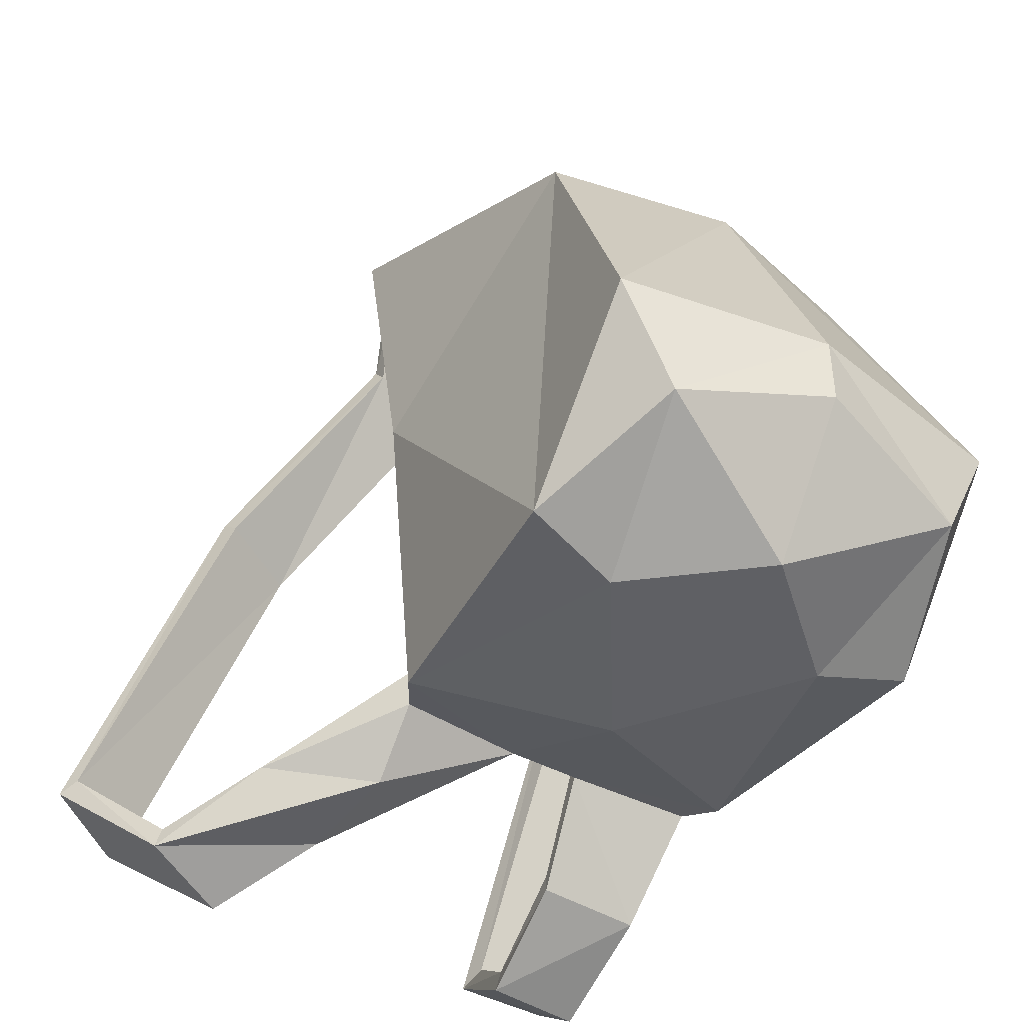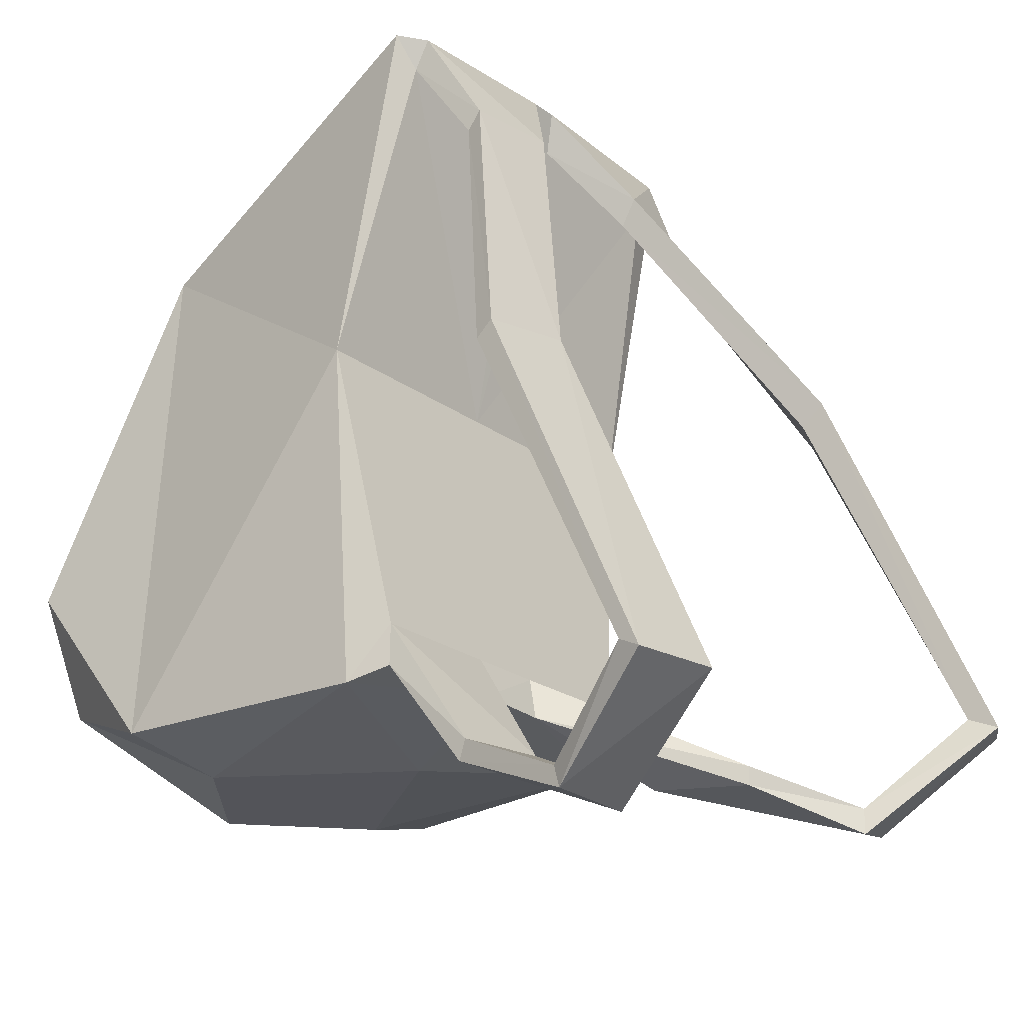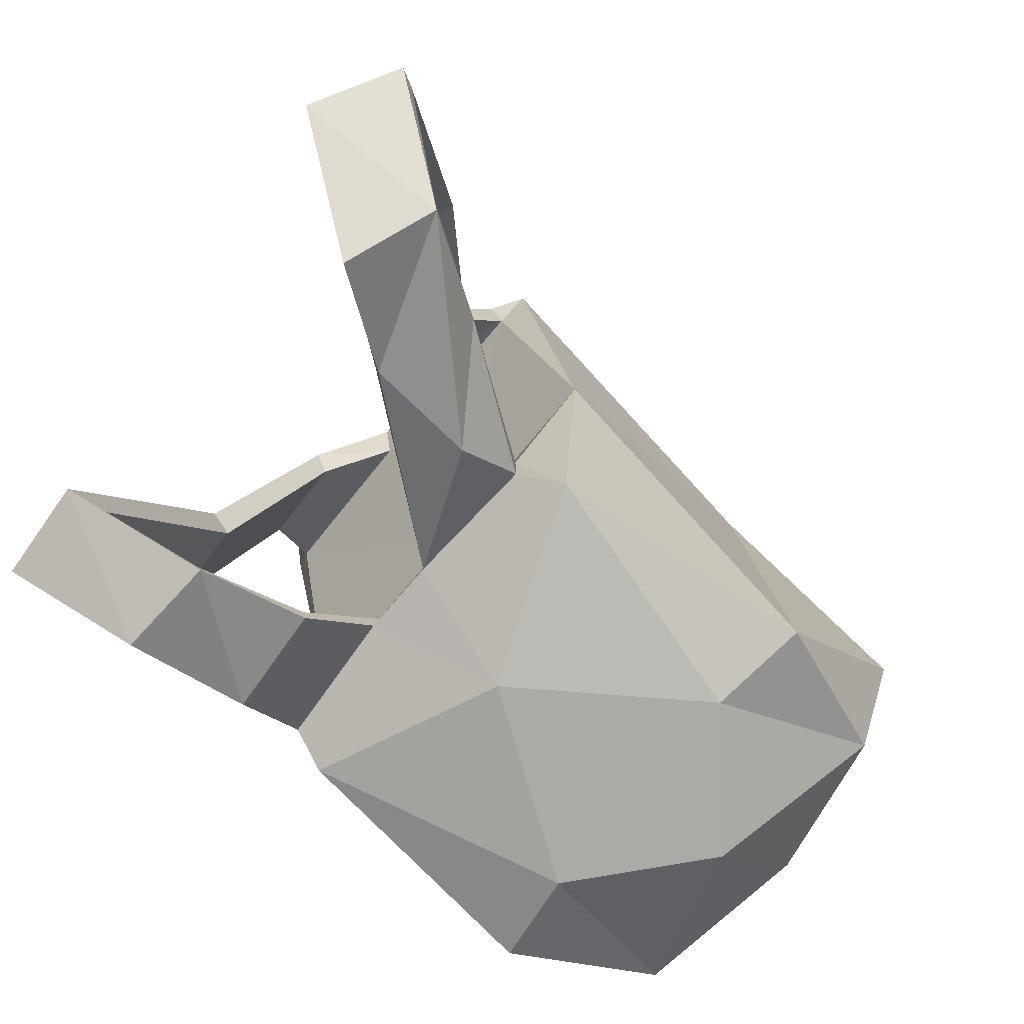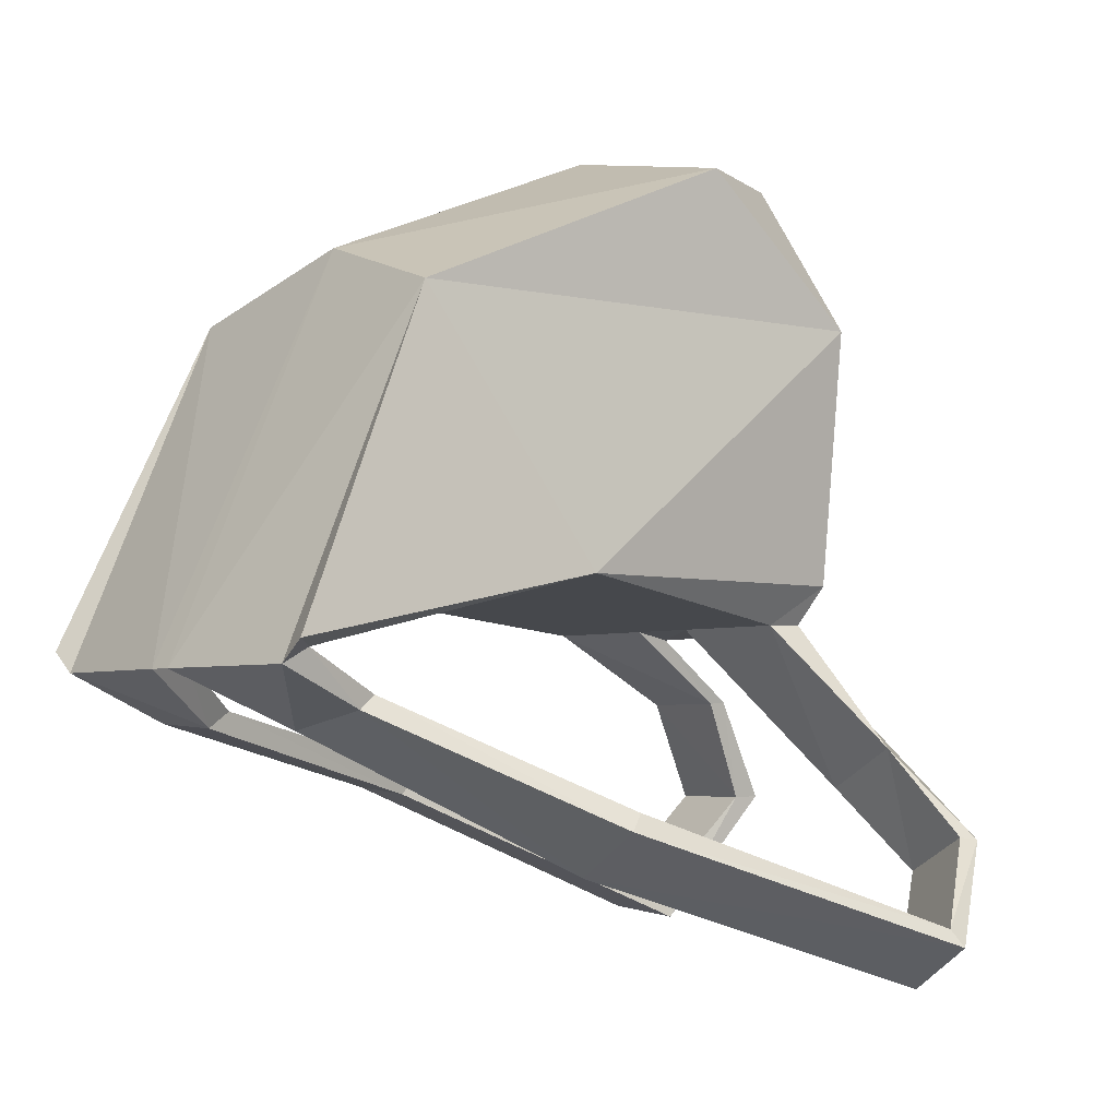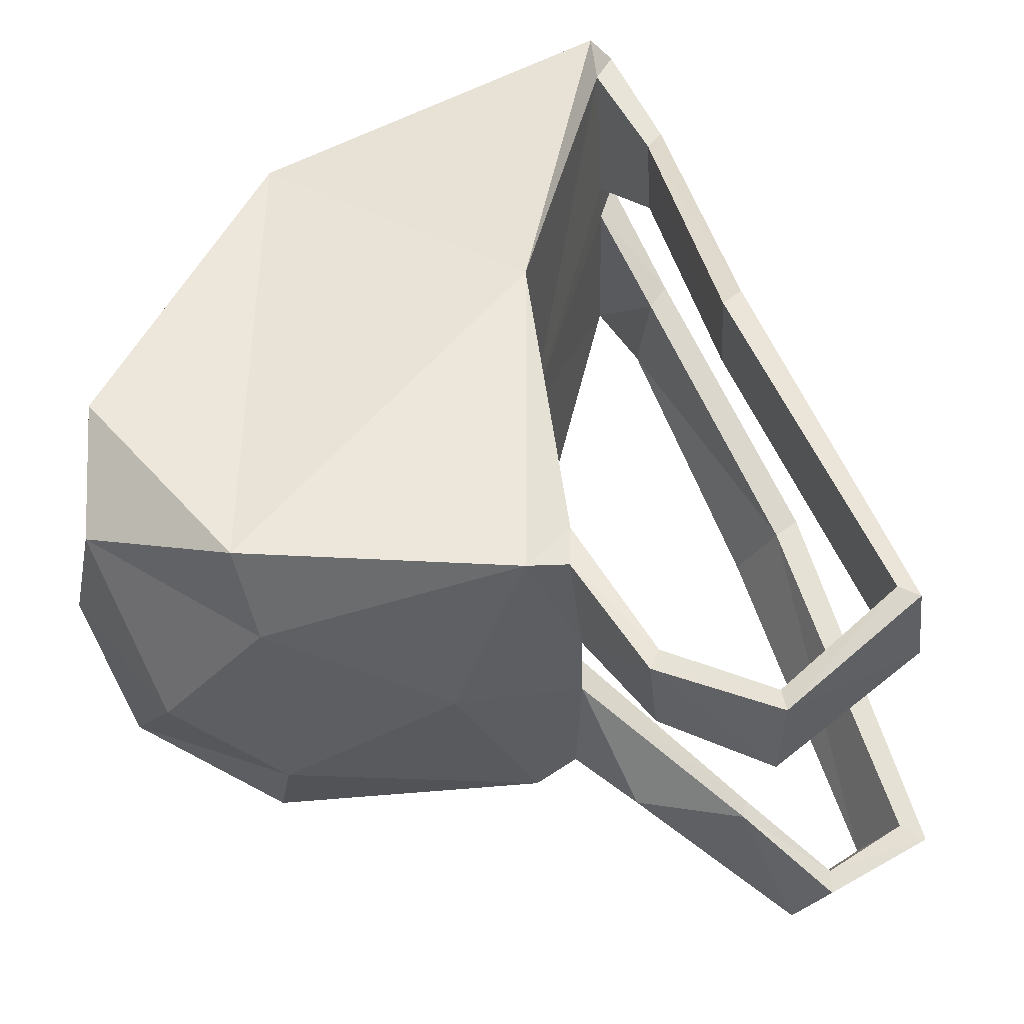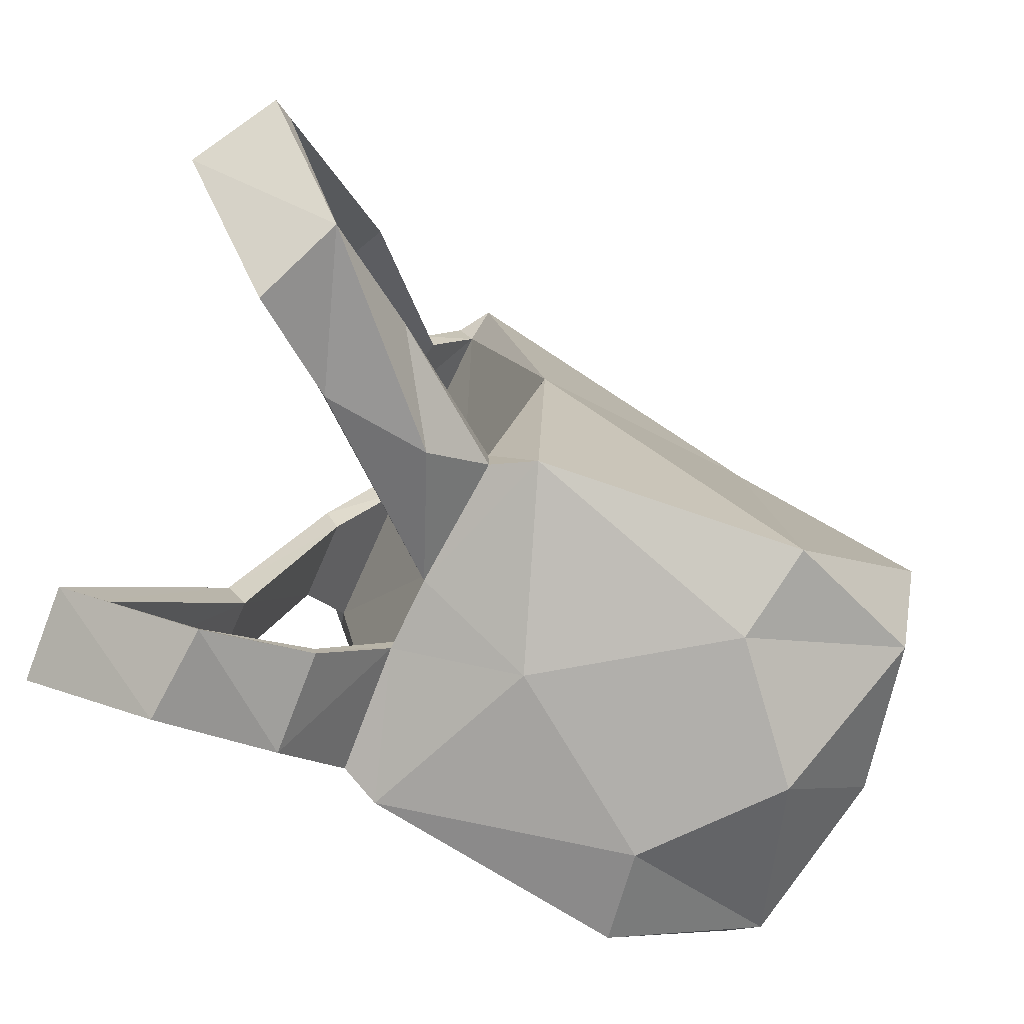
<metadata>
{"format":"obj","ext":"obj","renderer":"f3d","projection":"perspective","resolution":1024,"background":"white","views":[{"elev":-44.5,"azim":-33.1,"up":"+Y"},{"elev":-23.9,"azim":130.0,"up":"+Y"},{"elev":-76.0,"azim":-129.7,"up":"+Y"},{"elev":-4.2,"azim":-129.9,"up":"+Z"},{"elev":-38.0,"azim":92.1,"up":"+Y"},{"elev":-78.3,"azim":-115.1,"up":"+Y"}]}
</metadata>
<code>
o backpack_Cube
v 0.3265 0.5855 -0.299
v 0.2875 -0.3222 -0.2011
v 0.3265 -0.08269 0.3526
v 0.2527 -0.2396 0.3526
v -0.2529 -0.3222 0.1549
v -0.211 0.3749 0.1549
v -0.1791 -0.2396 0.3526
v -0.2529 -0.08269 0.3526
v 0.2846 0.3749 0.1549
v -0.214 -0.3222 -0.2011
v 0.3265 -0.3222 0.1549
v 0.3265 0.1317 -0.2039
v -0.2529 0.5855 -0.299
v 0.02988 -0.08269 0.4068
v 0.02988 -0.1801 0.4068
v 0.03086 0.3451 0.2323
v 0.0432 0.1317 -0.2039
v -0.2529 0.1317 -0.2039
v -0.1244 -0.3569 0.1312
v 0.03295 -0.3569 0.2714
v 0.198 -0.3569 0.1312
v 0.04064 -0.3569 -0.1024
v 0.2674 -0.2501 -0.2566
v 0.2665 -0.3057 -0.2549
v 0.09361 -0.2501 -0.2566
v 0.09361 -0.3028 -0.2674
v 0.06133 0.5955 -0.3281
v 0.2946 0.5811 -0.3281
v 0.2946 0.5424 -0.3068
v 0.07219 0.5424 -0.3102
v 0.1351 0.4651 -0.4017
v 0.2627 0.456 -0.395
v 0.2627 0.4318 -0.3759
v 0.141 0.4307 -0.379
v 0.2147 0.09242 -0.4929
v 0.3412 0.07469 -0.4841
v 0.3397 0.05604 -0.4596
v 0.2183 0.06426 -0.4623
v 0.1761 -0.3856 -0.6831
v 0.3037 -0.3915 -0.6728
v 0.3048 -0.3777 -0.6453
v 0.1833 -0.3708 -0.6448
v 0.1166 -0.5096 -0.5012
v 0.2444 -0.5112 -0.5083
v 0.2468 -0.4833 -0.5025
v 0.1253 -0.4765 -0.5019
v 0.2421 -0.4186 -0.3605
v 0.2392 -0.4444 -0.3488
v 0.1076 -0.4074 -0.3605
v 0.1055 -0.432 -0.3578
v -0.181 -0.2501 -0.2566
v -0.1801 -0.3057 -0.2549
v -0.007209 -0.2501 -0.2566
v -0.007209 -0.3057 -0.2663
v 0.02508 0.5955 -0.3281
v -0.2081 0.5811 -0.3281
v -0.2081 0.5424 -0.3068
v 0.01421 0.5424 -0.3102
v -0.06542 0.4651 -0.4059
v -0.1907 0.456 -0.3811
v -0.188 0.4318 -0.3622
v -0.06807 0.4307 -0.3825
v -0.2406 0.1438 -0.5921
v -0.3521 0.1572 -0.5305
v -0.3448 0.1382 -0.5074
v -0.2375 0.1167 -0.5606
v -0.3753 -0.3285 -0.7497
v -0.4843 -0.3034 -0.6873
v -0.4705 -0.2904 -0.663
v -0.3621 -0.3133 -0.7132
v -0.2751 -0.4674 -0.5991
v -0.3908 -0.4377 -0.5527
v -0.3839 -0.4103 -0.5487
v -0.2755 -0.4332 -0.5989
v -0.3054 -0.3519 -0.4272
v -0.1738 -0.3805 -0.3367
v -0.1847 -0.3738 -0.4836
v -0.1874 -0.3982 -0.4799
f 10 19 5
f 5 8 6
f 6 55 56
f 11 3 4
f 17 29 12
f 9 12 1
f 7 14 8
f 17 23 25
f 17 51 18
f 9 27 16
f 57 17 18
f 6 13 18
f 4 14 15
f 8 14 16
f 2 21 22
f 22 10 54
f 21 19 22
f 21 20 19
f 14 3 16
f 6 8 16
f 3 9 16
f 23 49 25
f 53 17 25
f 24 23 2
f 2 22 26
f 29 34 33
f 1 29 28
f 1 28 9
f 77 51 53
f 12 11 2
f 5 18 10
f 34 35 38
f 28 31 27
f 30 31 34
f 29 32 28
f 38 41 37
f 33 36 32
f 33 38 37
f 32 35 31
f 39 44 43
f 35 40 39
f 35 42 38
f 36 41 40
f 46 47 45
f 39 46 42
f 41 44 40
f 42 45 41
f 26 48 24
f 24 47 23
f 26 49 50
f 50 46 43
f 43 48 50
f 45 48 44
f 2 23 12
f 10 52 54
f 26 22 54
f 52 10 51
f 26 24 2
f 57 62 58
f 13 57 18
f 13 6 56
f 62 63 59
f 59 56 55
f 58 59 55
f 60 57 56
f 69 66 65
f 64 61 60
f 61 66 62
f 63 60 59
f 67 72 68
f 63 68 64
f 70 63 66
f 64 69 65
f 75 74 73
f 74 67 70
f 72 69 68
f 73 70 69
f 76 54 52
f 75 52 51
f 54 77 53
f 74 78 71
f 78 72 71
f 72 75 73
f 10 18 51
f 26 53 25
f 55 16 27
f 55 30 58
f 30 17 58
f 20 15 7
f 5 19 7
f 19 20 7
f 4 15 20
f 20 21 4
f 4 21 11
f 10 22 19
f 5 7 8
f 6 16 55
f 11 9 3
f 17 30 29
f 7 15 14
f 17 12 23
f 17 53 51
f 9 28 27
f 57 58 17
f 4 3 14
f 2 11 21
f 23 47 49
f 29 30 34
f 1 12 29
f 77 75 51
f 12 9 11
f 5 6 18
f 34 31 35
f 28 32 31
f 30 27 31
f 29 33 32
f 38 42 41
f 33 37 36
f 33 34 38
f 32 36 35
f 39 40 44
f 35 36 40
f 35 39 42
f 36 37 41
f 46 49 47
f 39 43 46
f 41 45 44
f 42 46 45
f 26 50 48
f 24 48 47
f 26 25 49
f 50 49 46
f 43 44 48
f 45 47 48
f 57 61 62
f 13 56 57
f 62 66 63
f 59 60 56
f 58 62 59
f 60 61 57
f 69 70 66
f 64 65 61
f 61 65 66
f 63 64 60
f 67 71 72
f 63 67 68
f 70 67 63
f 64 68 69
f 75 77 74
f 74 71 67
f 72 73 69
f 73 74 70
f 76 78 54
f 75 76 52
f 54 78 77
f 74 77 78
f 78 76 72
f 72 76 75
f 26 54 53
f 55 27 30

</code>
